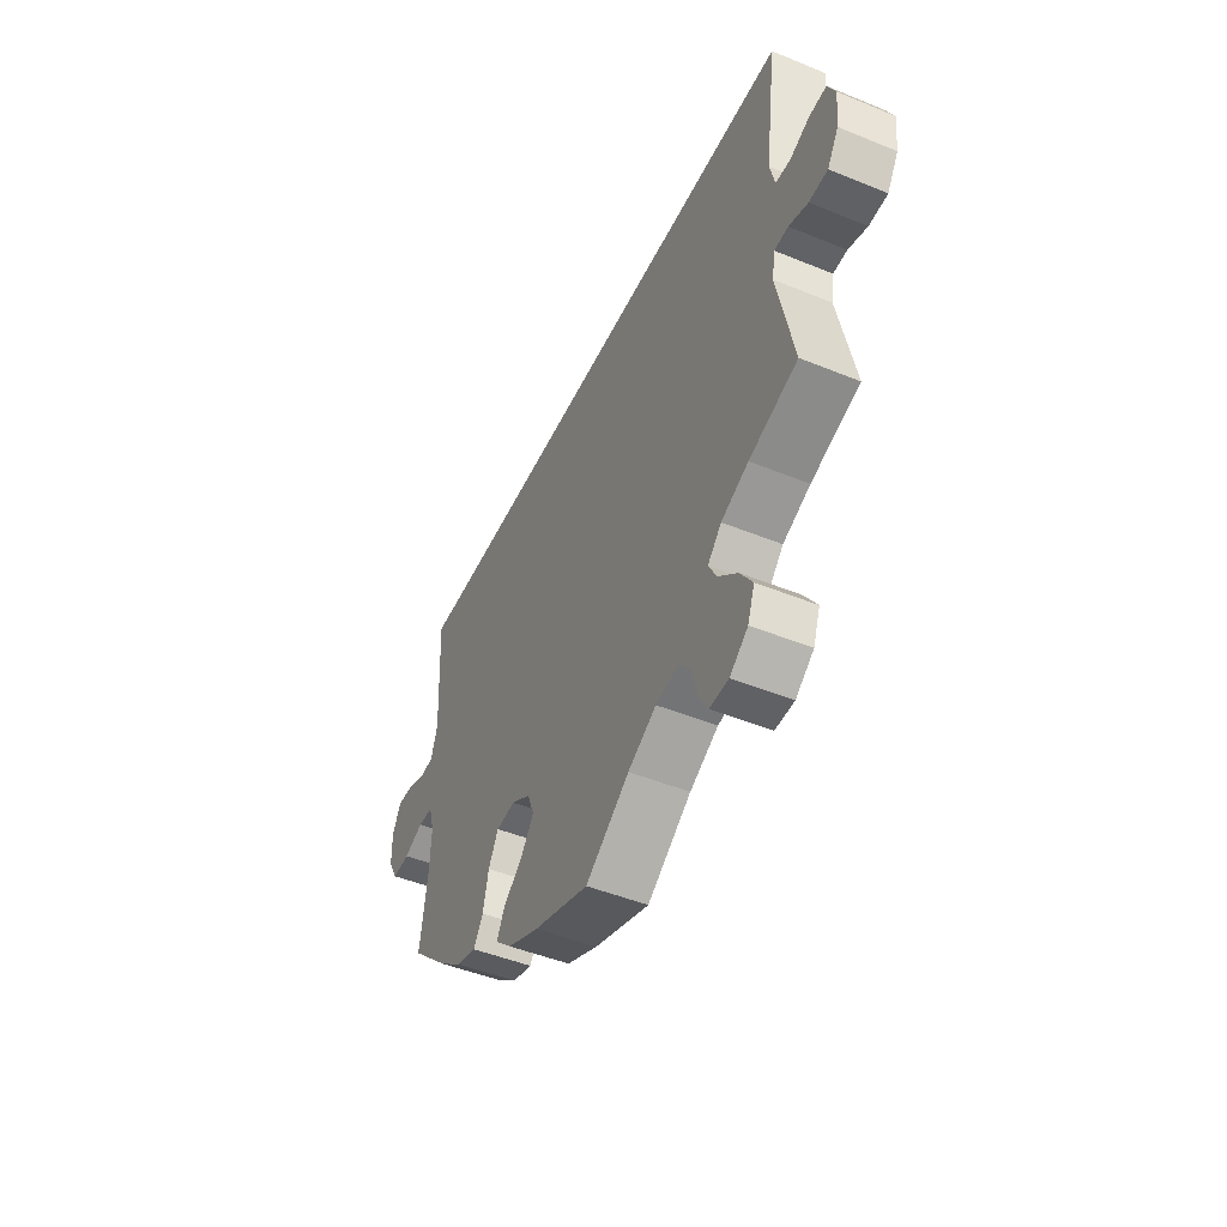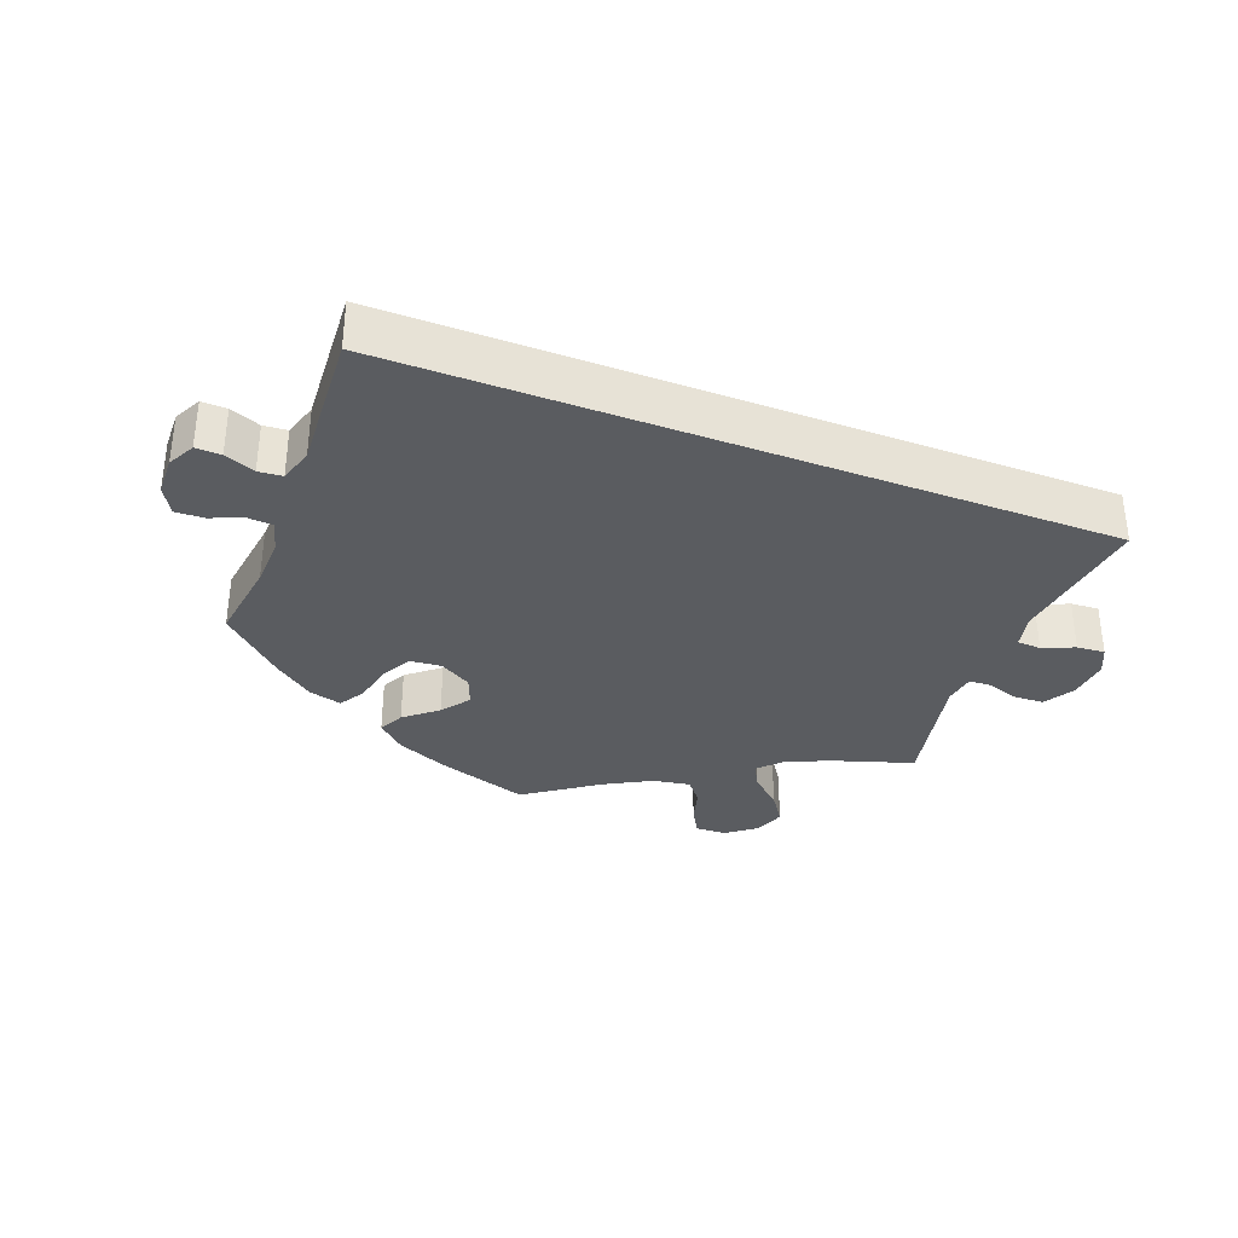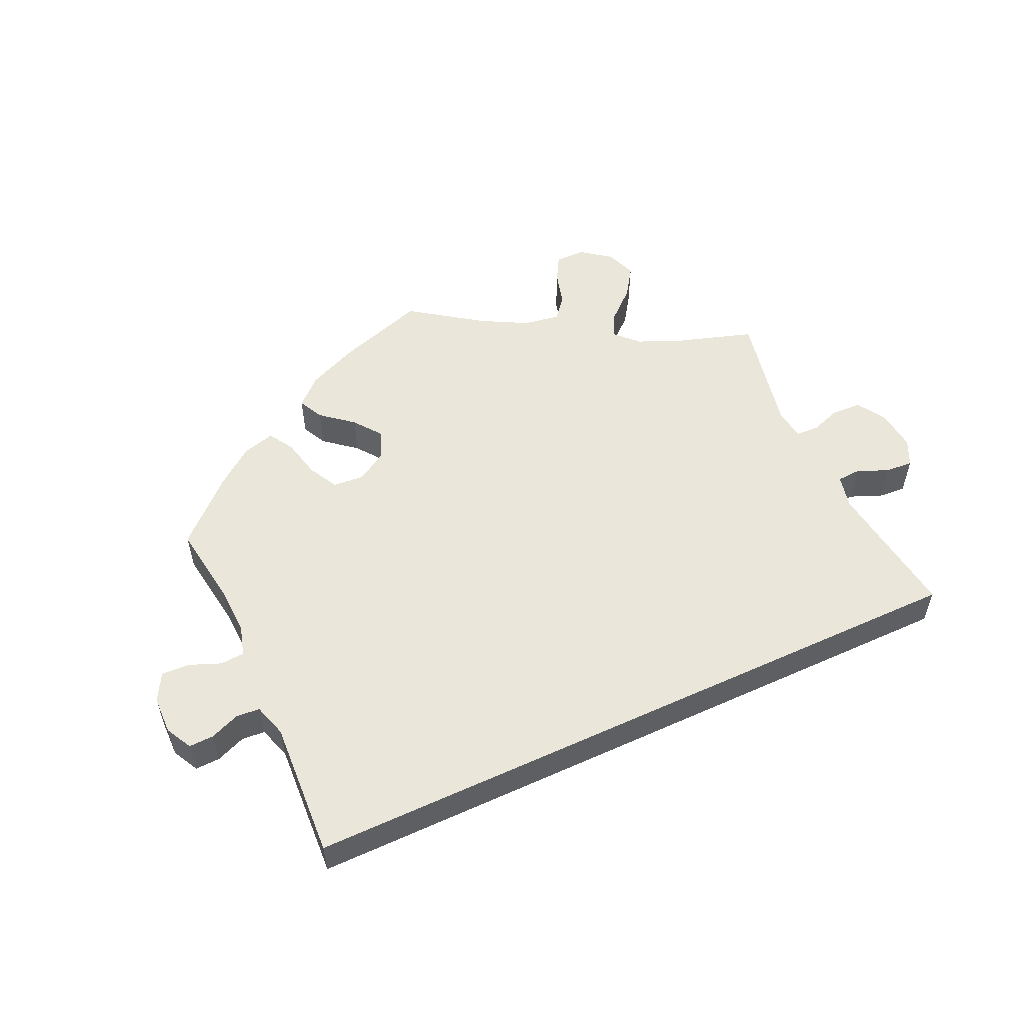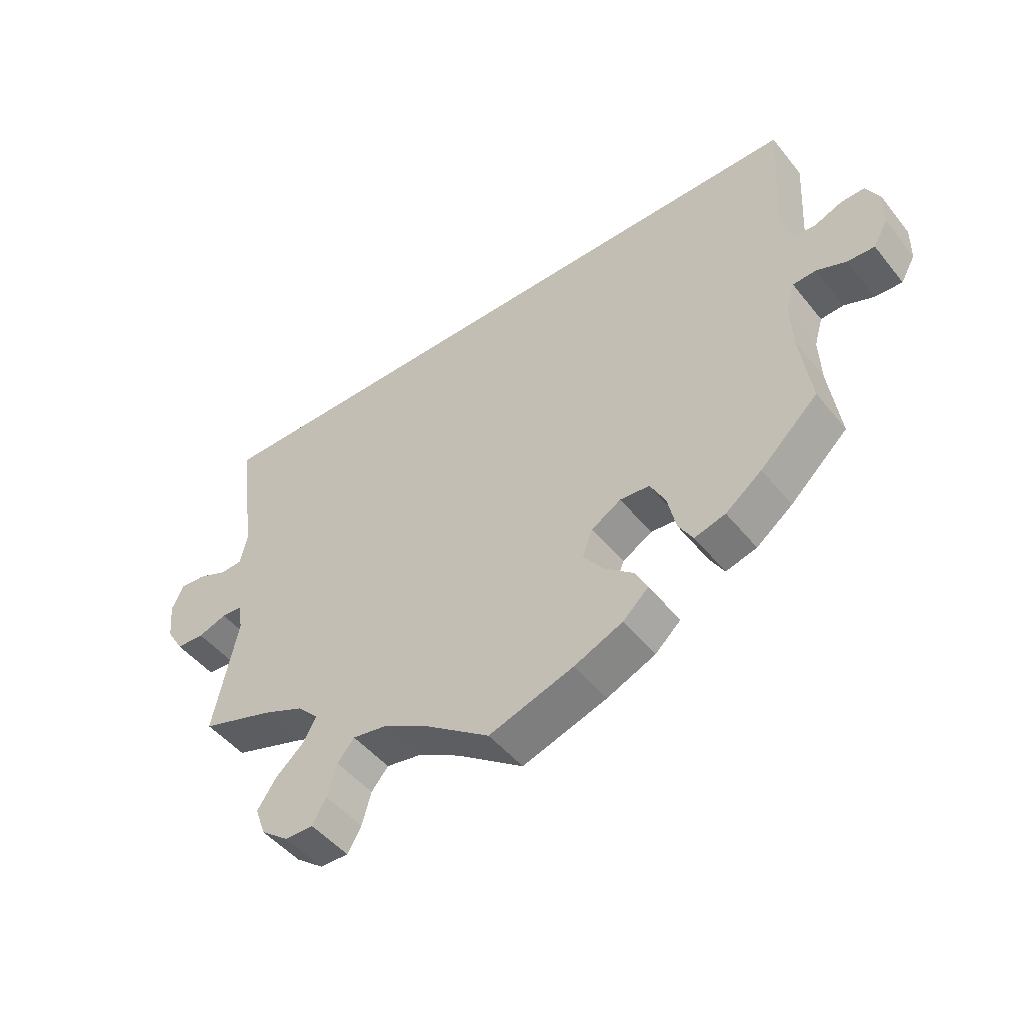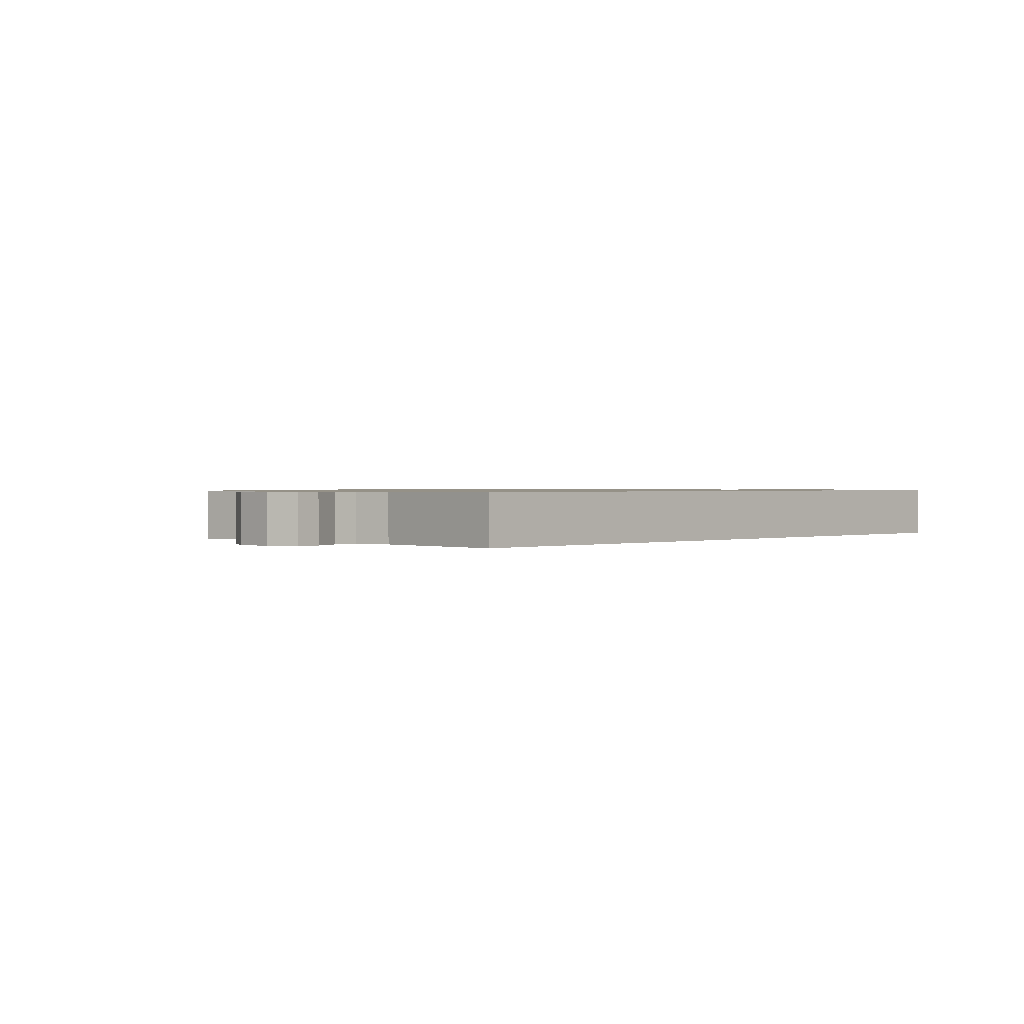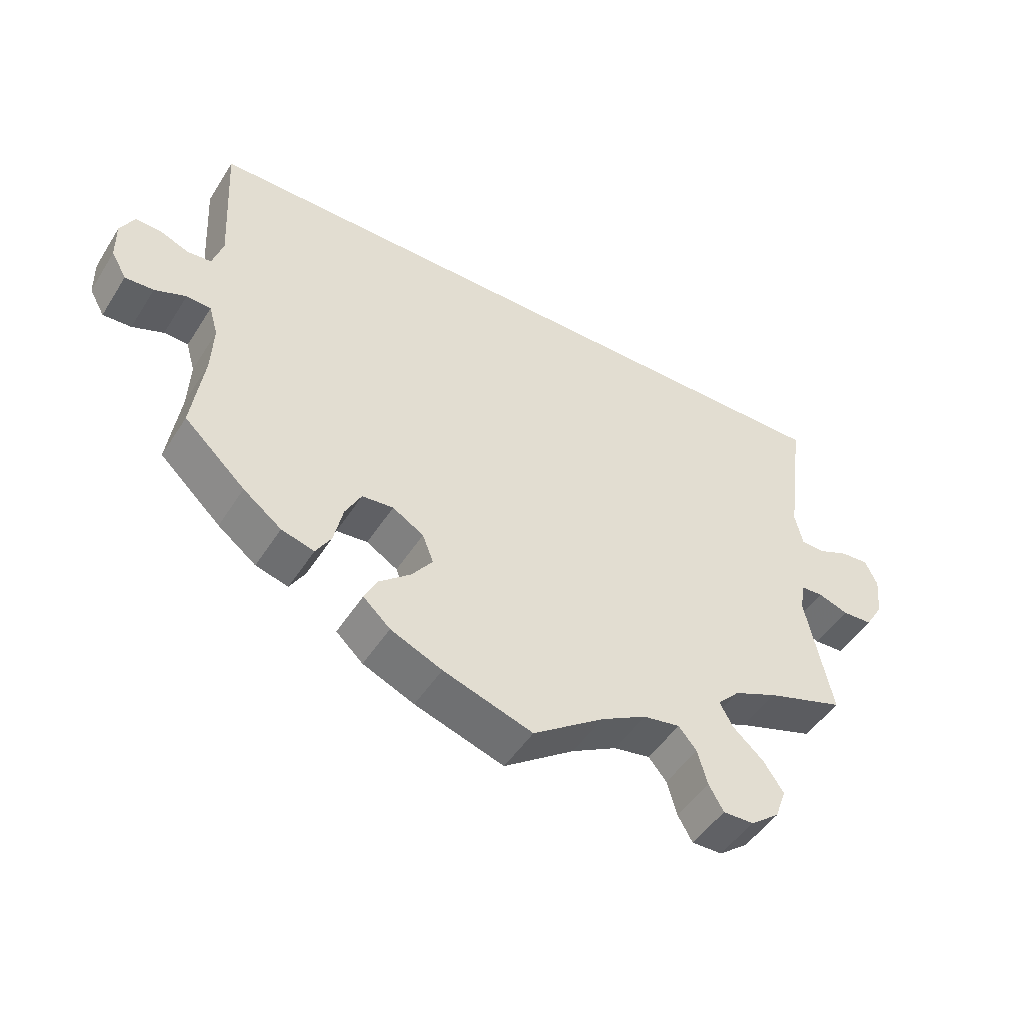
<metadata>
{"format":"obj","ext":"obj","renderer":"f3d","projection":"perspective","resolution":1024,"background":"white","views":[{"elev":-47.1,"azim":65.2,"up":"+Z"},{"elev":-34.2,"azim":-20.9,"up":"+Y"},{"elev":54.7,"azim":-24.9,"up":"+Y"},{"elev":-48.1,"azim":-143.1,"up":"+Z"},{"elev":0.9,"azim":-46.1,"up":"+Y"},{"elev":-48.3,"azim":-31.1,"up":"+Z"}]}
</metadata>
<code>
v -0.128 0.07 -0.536
v -0.202 0.07 -0.504
v -0.241 0.07 -0.468
v -0.223 0.07 -0.432
v -0.177 0.07 -0.394
v -0.147 0.07 -0.354
v -0.163 0.07 -0.313
v -0.208 0.07 -0.286
v -0.253 0.07 -0.29
v -0.276 0.07 -0.333
v -0.289 0.07 -0.39
v -0.311 0.07 -0.426
v -0.358 0.07 -0.413
v -0.413 0.07 -0.371
v -0.501 0.07 -0.289
v -0.484 0.07 -0.171
v -0.481 0.07 -0.101
v -0.494 0.07 -0.056
v -0.529 0.07 -0.054
v -0.574 0.07 -0.072
v -0.615 0.07 -0.074
v -0.637 0.07 -0.035
v -0.638 0.07 0.02
v -0.618 0.07 0.058
v -0.582 0.07 0.057
v -0.539 0.07 0.04
v -0.505 0.07 0.043
v -0.49 0.07 0.091
v -0.501 0.07 0.289
v 0.5 0.07 0.289
v 0.473 0.07 0.088
v 0.484 0.07 0.04
v 0.518 0.07 0.038
v 0.563 0.07 0.057
v 0.603 0.07 0.06
v 0.621 0.07 0.022
v 0.615 0.07 -0.037
v 0.589 0.07 -0.079
v 0.546 0.07 -0.081
v 0.502 0.07 -0.066
v 0.47 0.07 -0.068
v 0.463 0.07 -0.111
v 0.5 0.07 -0.289
v 0.388 0.07 -0.325
v 0.325 0.07 -0.352
v 0.293 0.07 -0.385
v 0.312 0.07 -0.42
v 0.356 0.07 -0.459
v 0.385 0.07 -0.502
v 0.369 0.07 -0.546
v 0.327 0.07 -0.578
v 0.283 0.07 -0.579
v 0.262 0.07 -0.542
v 0.248 0.07 -0.492
v 0.222 0.07 -0.461
v 0.169 0.07 -0.47
v 0.103 0.07 -0.506
v 0.001 0.07 -0.578
v -0.128 0 -0.536
v -0.202 0 -0.504
v -0.241 0 -0.468
v -0.223 0 -0.432
v -0.177 0 -0.394
v -0.147 0 -0.354
v -0.163 0 -0.313
v -0.208 0 -0.286
v -0.253 0 -0.29
v -0.276 0 -0.333
v -0.289 0 -0.39
v -0.311 0 -0.426
v -0.358 0 -0.413
v -0.413 0 -0.371
v -0.501 0 -0.289
v -0.484 0 -0.171
v -0.481 0 -0.101
v -0.494 0 -0.056
v -0.529 0 -0.054
v -0.574 0 -0.072
v -0.615 0 -0.074
v -0.637 0 -0.035
v -0.638 0 0.02
v -0.618 0 0.058
v -0.582 0 0.057
v -0.539 0 0.04
v -0.505 0 0.043
v -0.49 0 0.091
v -0.501 0 0.289
v 0.5 0 0.289
v 0.473 0 0.088
v 0.484 0 0.04
v 0.518 0 0.038
v 0.563 0 0.057
v 0.603 0 0.06
v 0.621 0 0.022
v 0.615 0 -0.037
v 0.589 0 -0.079
v 0.546 0 -0.081
v 0.502 0 -0.066
v 0.47 0 -0.068
v 0.463 0 -0.111
v 0.5 0 -0.289
v 0.388 0 -0.325
v 0.325 0 -0.352
v 0.293 0 -0.385
v 0.312 0 -0.42
v 0.356 0 -0.459
v 0.385 0 -0.502
v 0.369 0 -0.546
v 0.327 0 -0.578
v 0.283 0 -0.579
v 0.262 0 -0.542
v 0.248 0 -0.492
v 0.222 0 -0.461
v 0.169 0 -0.47
v 0.103 0 -0.506
v 0.001 0 -0.578
f 57 58 1 2
f 56 57 2 3
f 55 56 3 4
f 51 52 53 54
f 51 54 55
f 50 51 55
f 47 48 49 50
f 46 47 50 55
f 42 43 44
f 41 42 44 45
f 37 38 39 40
f 37 40 41
f 36 37 41
f 33 34 35 36
f 32 33 36 41
f 31 32 41 45
f 28 29 30 31
f 27 28 31 45
f 23 24 25 26
f 19 20 21 22
f 18 19 22 23
f 13 14 15 16
f 13 16 17
f 10 11 12 13
f 9 10 13 17
f 8 9 17 18
f 46 55 4 5
f 45 46 5 6
f 18 23 26 27
f 7 8 18 27
f 7 27 45
f 6 7 45
f 60 59 116 115
f 61 60 115 114
f 62 61 114 113
f 112 111 110 109
f 113 112 109
f 113 109 108
f 108 107 106 105
f 113 108 105 104
f 102 101 100
f 103 102 100 99
f 98 97 96 95
f 99 98 95
f 99 95 94
f 94 93 92 91
f 99 94 91 90
f 103 99 90 89
f 89 88 87 86
f 103 89 86 85
f 84 83 82 81
f 80 79 78 77
f 81 80 77 76
f 74 73 72 71
f 75 74 71
f 71 70 69 68
f 75 71 68 67
f 76 75 67 66
f 63 62 113 104
f 64 63 104 103
f 85 84 81 76
f 85 76 66 65
f 103 85 65
f 103 65 64
f 1 59 60 2
f 2 60 61 3
f 3 61 62 4
f 4 62 63 5
f 5 63 64 6
f 6 64 65 7
f 7 65 66 8
f 8 66 67 9
f 9 67 68 10
f 10 68 69 11
f 11 69 70 12
f 12 70 71 13
f 13 71 72 14
f 14 72 73 15
f 15 73 74 16
f 16 74 75 17
f 17 75 76 18
f 18 76 77 19
f 19 77 78 20
f 20 78 79 21
f 21 79 80 22
f 22 80 81 23
f 23 81 82 24
f 24 82 83 25
f 25 83 84 26
f 26 84 85 27
f 27 85 86 28
f 28 86 87 29
f 29 87 88 30
f 30 88 89 31
f 31 89 90 32
f 32 90 91 33
f 33 91 92 34
f 34 92 93 35
f 35 93 94 36
f 36 94 95 37
f 37 95 96 38
f 38 96 97 39
f 39 97 98 40
f 40 98 99 41
f 41 99 100 42
f 42 100 101 43
f 43 101 102 44
f 44 102 103 45
f 45 103 104 46
f 46 104 105 47
f 47 105 106 48
f 48 106 107 49
f 49 107 108 50
f 50 108 109 51
f 51 109 110 52
f 52 110 111 53
f 53 111 112 54
f 54 112 113 55
f 55 113 114 56
f 56 114 115 57
f 57 115 116 58
f 58 116 59 1

</code>
